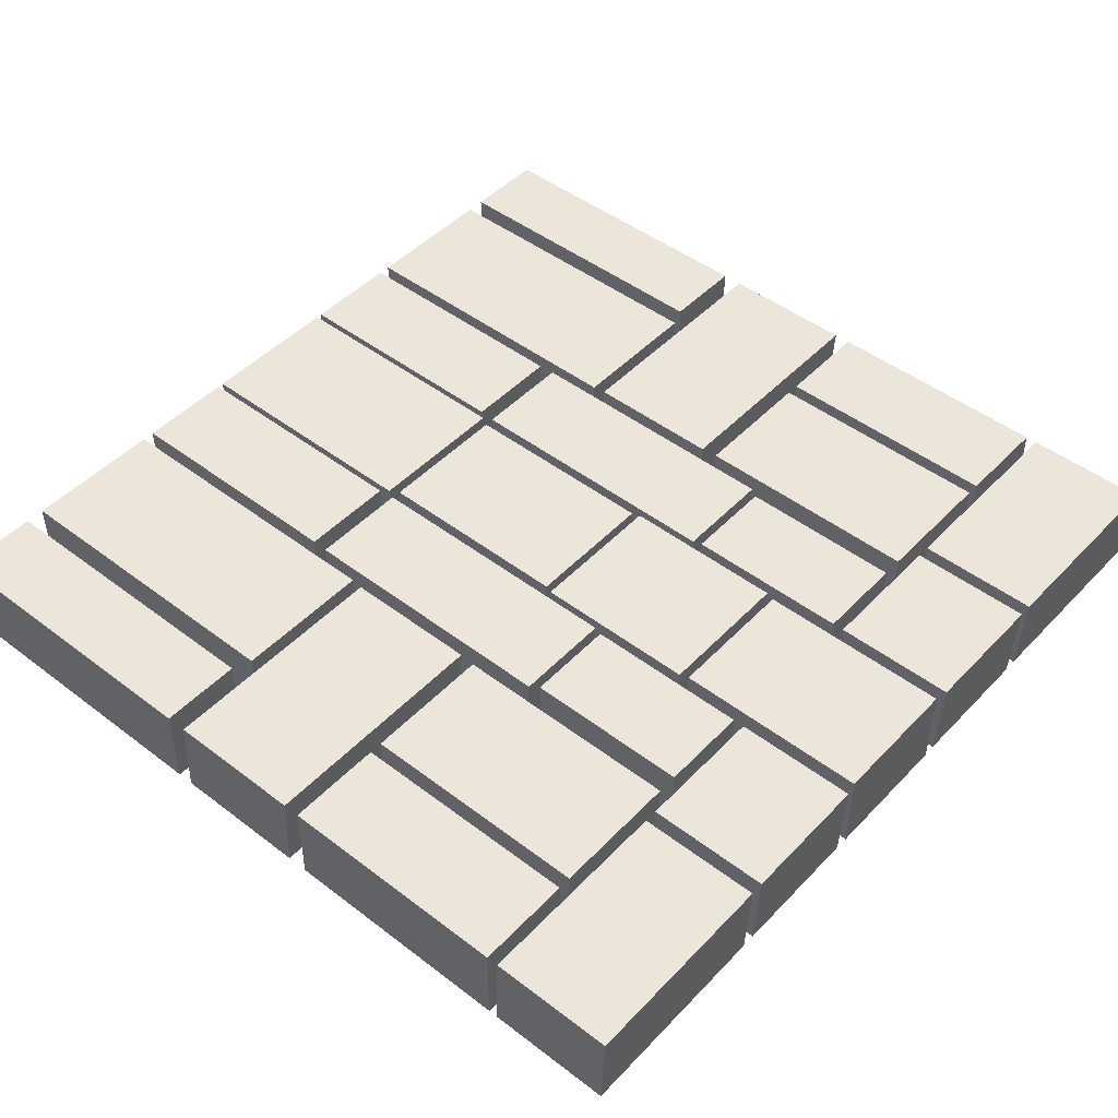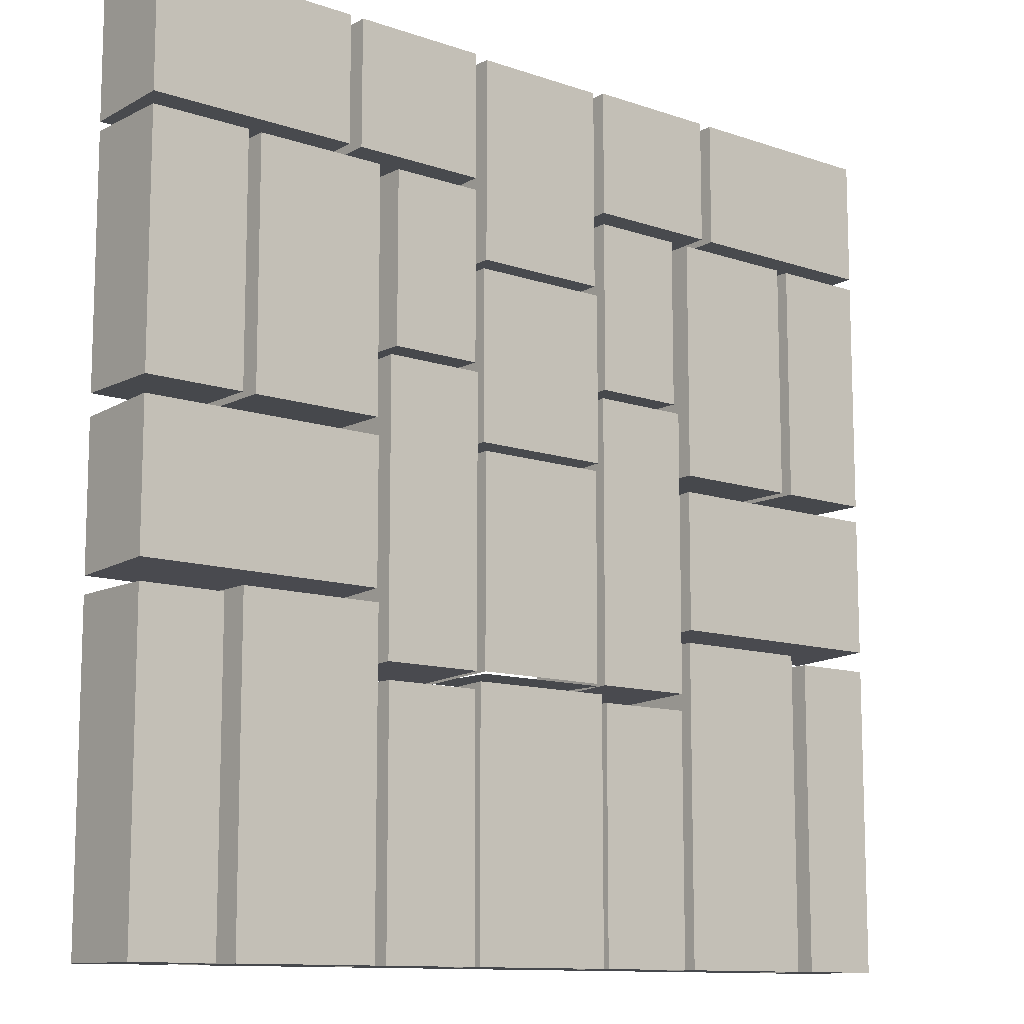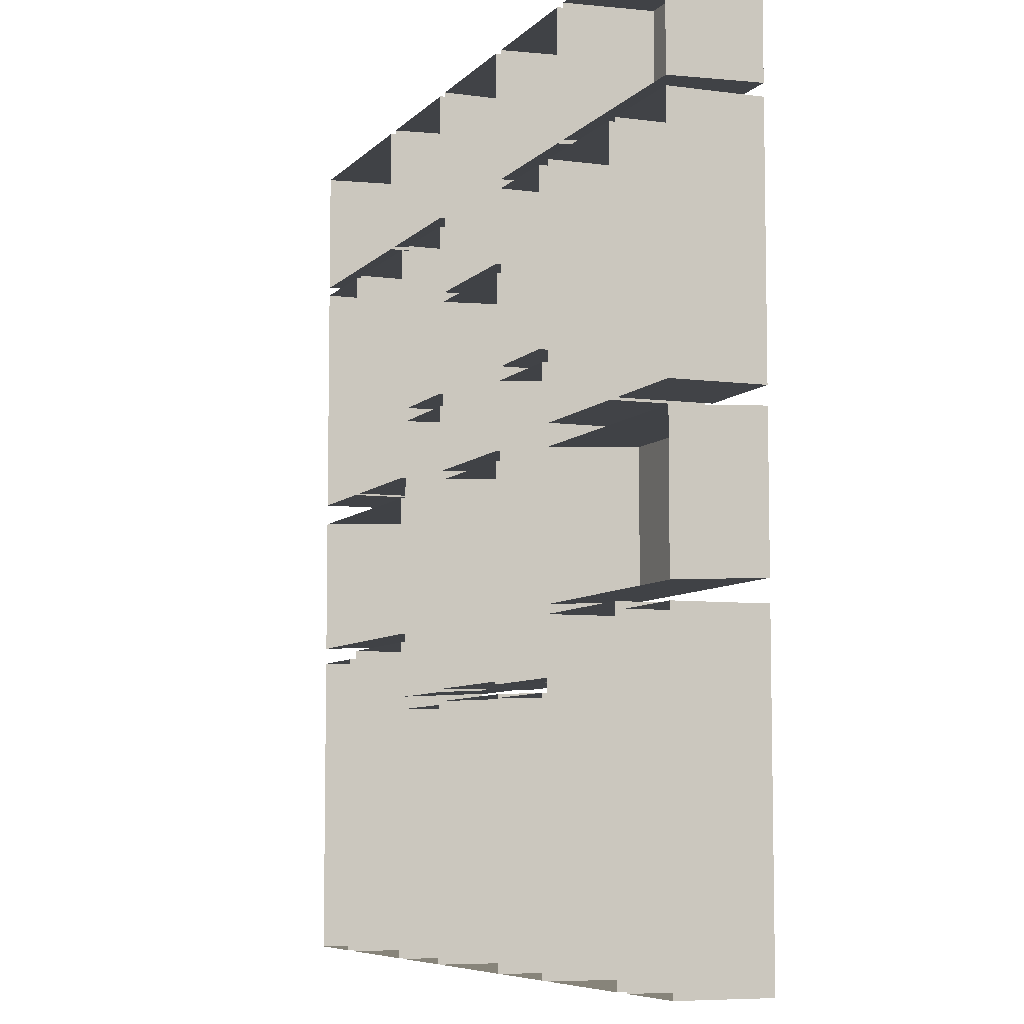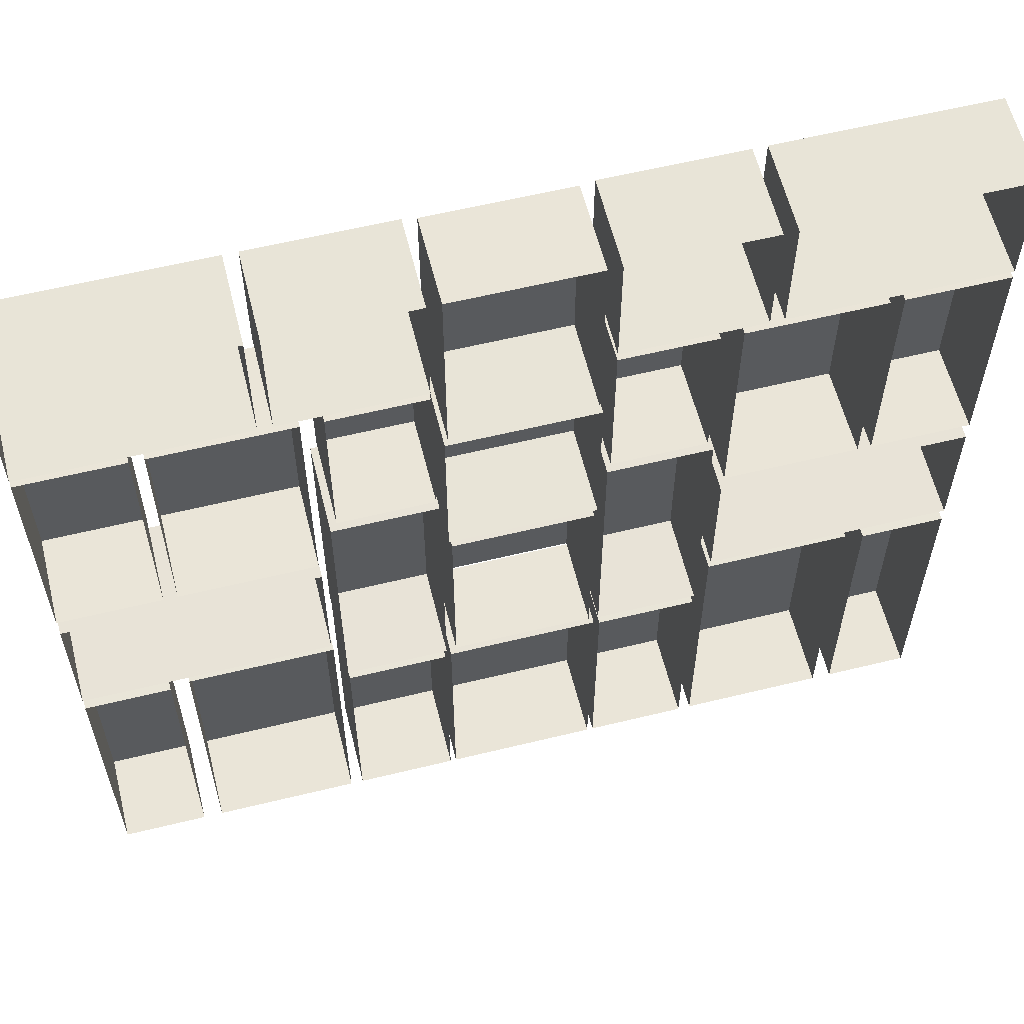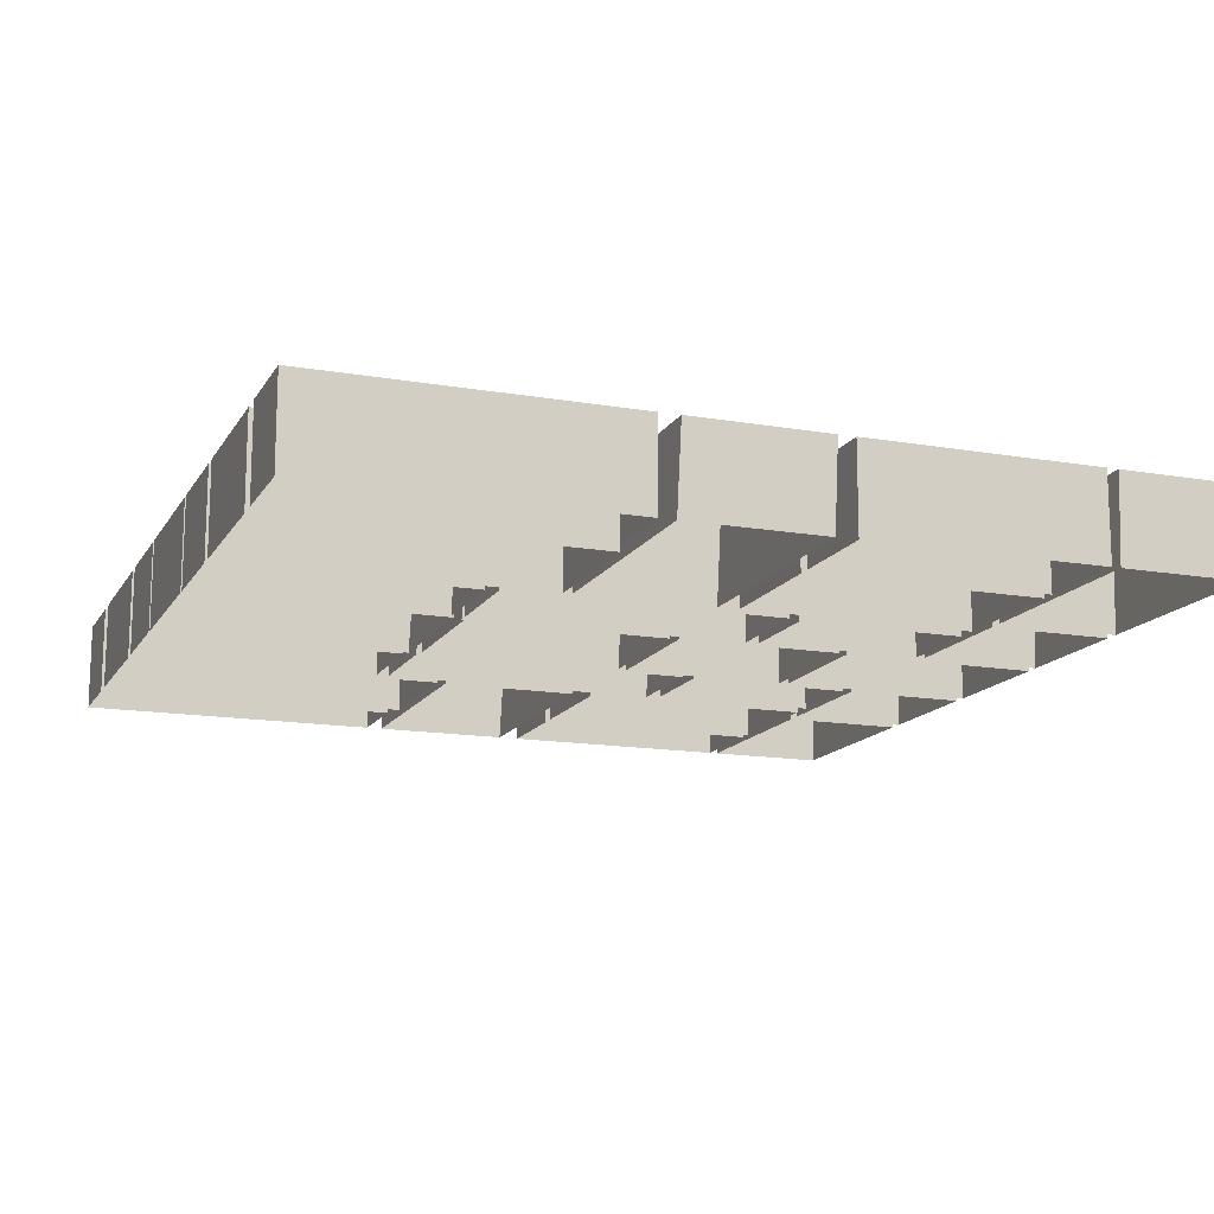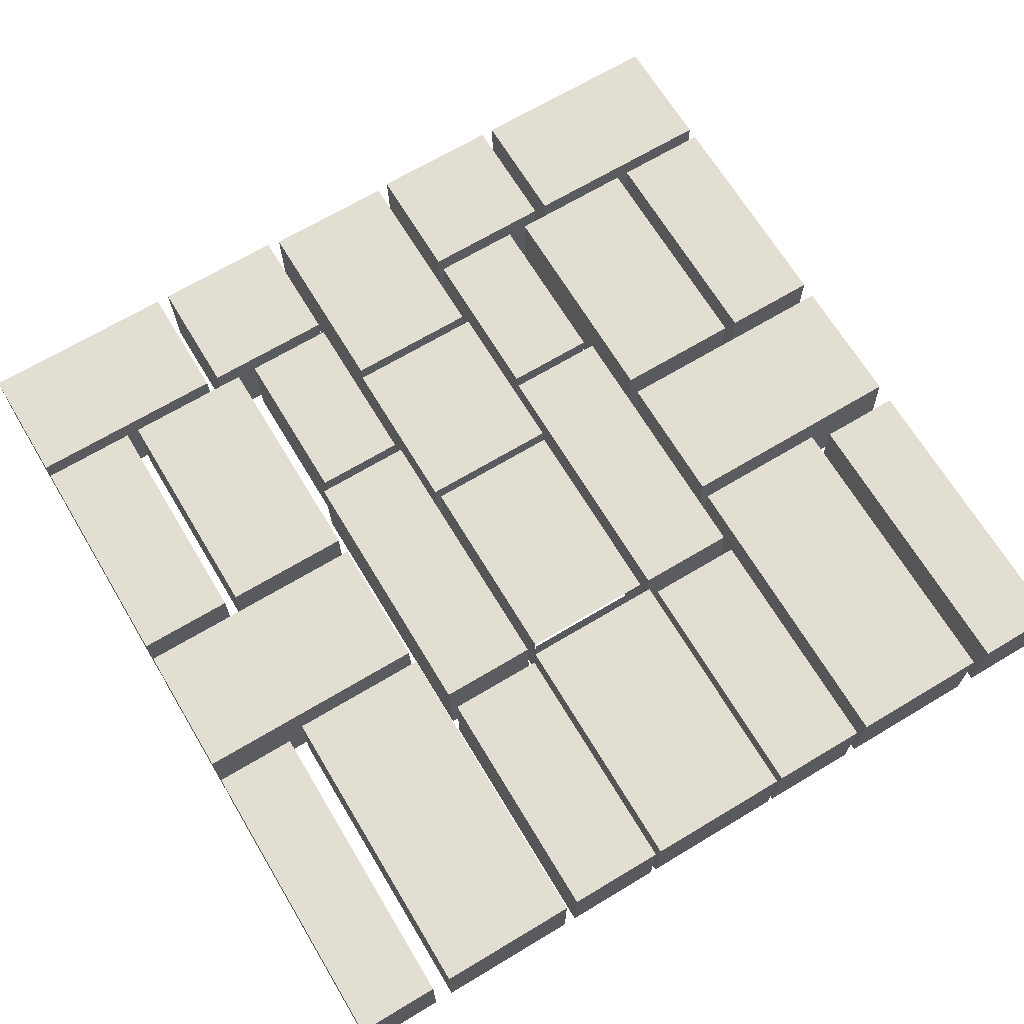
<metadata>
{"format":"obj","ext":"obj","renderer":"f3d","projection":"perspective","resolution":1024,"background":"white","views":[{"elev":47.1,"azim":-49.2,"up":"+Y"},{"elev":-11.4,"azim":140.1,"up":"+Z"},{"elev":-7.0,"azim":67.9,"up":"+Z"},{"elev":59.5,"azim":-14.1,"up":"+Z"},{"elev":-14.5,"azim":-110.6,"up":"+Y"},{"elev":67.9,"azim":149.0,"up":"+Y"}]}
</metadata>
<code>
o Path_Square_Cube.045
v 0.12 -0.00105 0.1504
v 0.12 -0.00105 0.2195
v 0.12 0.04805 0.1522
v 0.12 0.04805 0.2213
v 0.04526 -0.00105 0.2195
v 0.04526 -0.00105 0.1504
v 0.04526 0.04805 0.2213
v 0.04526 0.04805 0.1522
v 0.04521 -0.00105 0.05192
v 0.09621 -0.00105 0.05192
v 0.04521 0.04805 0.05207
v 0.09621 0.04805 0.05207
v 0.04521 -0.00105 0.1456
v 0.09621 -0.00105 0.1456
v 0.09621 0.04805 0.1457
v 0.04521 0.04805 0.1457
v 0.04365 -0.00105 -0.1112
v 0.09965 -0.00105 -0.1112
v 0.09965 -0.00105 0.04469
v 0.04365 -0.00105 0.04469
v 0.09965 0.04805 -0.1087
v 0.04365 0.04805 -0.1087
v 0.09965 0.04805 0.04722
v 0.04365 0.04805 0.04722
v 0.04121 -0.00105 -0.2559
v 0.04121 -0.00105 -0.1163
v 0.04121 0.04805 -0.2559
v 0.04121 0.04805 -0.1138
v 0.03809 -0.00105 -0.111
v 0.03809 -0.00105 0.003693
v 0.03809 0.04805 -0.1084
v 0.03809 0.04805 0.006227
v 0.03966 -0.00105 0.00879
v 0.03966 -0.00105 0.1021
v 0.03966 0.04805 0.01061
v 0.03966 0.04805 0.1039
v 0.03799 -0.00105 0.1071
v 0.03799 -0.00105 0.2197
v 0.03799 0.04805 0.1089
v 0.03799 0.04805 0.2197
v 0.04454 -0.00105 -0.1182
v 0.09914 -0.00105 -0.1182
v 0.04454 0.04805 -0.118
v 0.09914 0.04805 -0.118
v 0.04454 -0.00105 -0.2559
v 0.09914 -0.00105 -0.2559
v 0.09914 0.04805 -0.2559
v 0.04454 0.04805 -0.2559
v 0.1079 -0.00105 0.01323
v 0.1079 0.04805 0.01338
v 0.1079 -0.00105 0.1456
v 0.1079 0.04805 0.1457
v 0.1808 -0.00105 0.01323
v 0.1808 0.04805 0.01338
v 0.1808 -0.00105 0.1456
v 0.1808 0.04805 0.1457
v 0.107 -0.00105 -0.07562
v 0.107 -0.00105 0.001506
v 0.107 0.04805 -0.07308
v 0.107 0.04805 0.00404
v 0.2428 -0.00105 -0.07562
v 0.2428 -0.00105 0.001506
v 0.2428 0.04805 -0.07308
v 0.2428 0.04805 0.00404
v 0.1061 -0.00105 -0.0804
v 0.1061 0.04805 -0.08019
v 0.1061 -0.00105 -0.2559
v 0.1061 0.04805 -0.2559
v 0.1855 -0.00105 -0.0804
v 0.1855 0.04805 -0.08019
v 0.1855 -0.00105 -0.2559
v 0.1855 0.04805 -0.2559
v 0.1962 -0.00105 -0.08472
v 0.1962 0.04805 -0.08451
v 0.1962 -0.00105 -0.2559
v 0.1962 0.04805 -0.2559
v 0.2428 -0.00105 -0.08472
v 0.2428 0.04805 -0.08451
v 0.2428 -0.00105 -0.2559
v 0.2428 0.04805 -0.2559
v 0.2428 -0.00105 0.1504
v 0.2428 -0.00105 0.2195
v 0.2428 0.04805 0.1522
v 0.2428 0.04805 0.2213
v 0.1275 -0.00105 0.2195
v 0.1275 -0.00105 0.1504
v 0.1275 0.04805 0.2213
v 0.1275 0.04805 0.1522
v 0.1882 -0.00105 0.01323
v 0.1882 0.04805 0.01338
v 0.1882 -0.00105 0.1456
v 0.1882 0.04805 0.1457
v 0.2428 -0.00105 0.01323
v 0.2428 0.04805 0.01338
v 0.2428 -0.00105 0.1456
v 0.2428 0.04805 0.1457
v 0.03809 -0.00105 -0.1097
v 0.03809 0.04805 -0.1097
v -0.12 -0.00105 0.1504
v -0.12 -0.00105 0.2195
v -0.12 0.04805 0.1522
v -0.12 0.04805 0.2213
v -0.04526 -0.00105 0.2195
v -0.04526 -0.00105 0.1504
v -0.04526 0.04805 0.2213
v -0.04526 0.04805 0.1522
v -0.04521 -0.00105 0.05192
v -0.09621 -0.00105 0.05192
v -0.04521 0.04805 0.05207
v -0.09621 0.04805 0.05207
v -0.04521 -0.00105 0.1456
v -0.09621 -0.00105 0.1456
v -0.09621 0.04805 0.1457
v -0.04521 0.04805 0.1457
v -0.04365 -0.00105 -0.1112
v -0.09965 -0.00105 -0.1112
v -0.09965 -0.00105 0.04469
v -0.04365 -0.00105 0.04469
v -0.09965 0.04805 -0.1087
v -0.04365 0.04805 -0.1087
v -0.09965 0.04805 0.04722
v -0.04365 0.04805 0.04722
v -0.04121 -0.00105 -0.2559
v -0.04121 -0.00105 -0.1163
v -0.04121 0.04805 -0.2559
v -0.04121 0.04805 -0.1138
v -0.03809 -0.00105 -0.111
v -0.03809 -0.00105 0.003693
v -0.03809 0.04805 -0.1084
v -0.03809 0.04805 0.006227
v -0.03966 -0.00105 0.00879
v -0.03966 -0.00105 0.1021
v -0.03966 0.04805 0.01061
v -0.03966 0.04805 0.1039
v -0.03799 -0.00105 0.1071
v -0.03799 -0.00105 0.2197
v -0.03799 0.04805 0.1089
v -0.03799 0.04805 0.2197
v -0.04454 -0.00105 -0.1182
v -0.09914 -0.00105 -0.1182
v -0.04454 0.04805 -0.118
v -0.09914 0.04805 -0.118
v -0.04454 -0.00105 -0.2559
v -0.09914 -0.00105 -0.2559
v -0.09914 0.04805 -0.2559
v -0.04454 0.04805 -0.2559
v -0.1079 -0.00105 0.01323
v -0.1079 0.04805 0.01338
v -0.1079 -0.00105 0.1456
v -0.1079 0.04805 0.1457
v -0.1808 -0.00105 0.01323
v -0.1808 0.04805 0.01338
v -0.1808 -0.00105 0.1456
v -0.1808 0.04805 0.1457
v -0.107 -0.00105 -0.07562
v -0.107 -0.00105 0.001506
v -0.107 0.04805 -0.07308
v -0.107 0.04805 0.00404
v -0.2428 -0.00105 -0.07562
v -0.2428 -0.00105 0.001506
v -0.2428 0.04805 -0.07308
v -0.2428 0.04805 0.00404
v -0.1061 -0.00105 -0.0804
v -0.1061 0.04805 -0.08019
v -0.1061 -0.00105 -0.2559
v -0.1061 0.04805 -0.2559
v -0.1855 -0.00105 -0.0804
v -0.1855 0.04805 -0.08019
v -0.1855 -0.00105 -0.2559
v -0.1855 0.04805 -0.2559
v -0.1962 -0.00105 -0.08472
v -0.1962 0.04805 -0.08451
v -0.1962 -0.00105 -0.2559
v -0.1962 0.04805 -0.2559
v -0.2428 -0.00105 -0.08472
v -0.2428 0.04805 -0.08451
v -0.2428 -0.00105 -0.2559
v -0.2428 0.04805 -0.2559
v -0.2428 -0.00105 0.1504
v -0.2428 -0.00105 0.2195
v -0.2428 0.04805 0.1522
v -0.2428 0.04805 0.2213
v -0.1275 -0.00105 0.2195
v -0.1275 -0.00105 0.1504
v -0.1275 0.04805 0.2213
v -0.1275 0.04805 0.1522
v -0.1882 -0.00105 0.01323
v -0.1882 0.04805 0.01338
v -0.1882 -0.00105 0.1456
v -0.1882 0.04805 0.1457
v -0.2428 -0.00105 0.01323
v -0.2428 0.04805 0.01338
v -0.2428 -0.00105 0.1456
v -0.2428 0.04805 0.1457
v -0.03809 -0.00105 -0.1097
v -0.03809 0.04805 -0.1097
f 125 28 27
f 24 21 22
f 20 22 17
f 20 23 24
f 19 21 23
f 17 21 18
f 126 26 28
f 125 25 123
f 26 27 28
f 50 51 52
f 54 55 53
f 52 55 56
f 52 54 50
f 50 53 49
f 124 125 123
f 163 166 164
f 170 167 168
f 166 168 164
f 164 167 163
f 169 166 165
f 188 189 187
f 192 193 194
f 190 193 189
f 188 194 190
f 191 188 187
f 125 126 28
f 24 23 21
f 20 24 22
f 20 19 23
f 19 18 21
f 17 22 21
f 126 124 26
f 125 27 25
f 26 25 27
f 50 49 51
f 54 56 55
f 52 51 55
f 52 56 54
f 50 54 53
f 124 126 125
f 163 165 166
f 170 169 167
f 166 170 168
f 164 168 167
f 169 170 166
f 188 190 189
f 192 191 193
f 190 194 193
f 188 192 194
f 191 192 188
f 3 2 1
f 5 8 6
f 3 7 4
f 2 7 5
f 1 8 3
f 11 10 9
f 14 16 13
f 16 12 11
f 13 11 9
f 12 14 10
f 32 129 130
f 31 30 29
f 30 130 128
f 36 133 134
f 35 34 33
f 34 134 132
f 35 131 133
f 40 137 138
f 39 38 37
f 38 138 136
f 39 135 137
f 42 43 41
f 48 46 45
f 44 48 43
f 41 48 45
f 42 47 44
f 98 195 196
f 58 59 57
f 62 63 64
f 59 61 57
f 59 64 63
f 58 64 60
f 68 65 66
f 69 72 70
f 68 70 72
f 66 69 70
f 68 71 67
f 76 73 74
f 77 80 78
f 74 77 78
f 76 79 75
f 74 80 76
f 83 82 81
f 85 88 86
f 84 88 87
f 84 85 82
f 81 88 83
f 90 91 92
f 94 95 93
f 92 95 96
f 90 96 94
f 90 93 89
f 100 101 99
f 106 103 104
f 105 101 102
f 100 105 102
f 106 99 101
f 108 109 107
f 114 112 111
f 110 114 109
f 109 111 107
f 110 112 113
f 119 122 120
f 120 118 115
f 118 121 117
f 117 119 116
f 119 115 116
f 128 129 127
f 132 133 131
f 136 137 135
f 141 140 139
f 144 146 143
f 146 142 141
f 139 146 141
f 145 140 142
f 148 149 147
f 152 153 154
f 150 153 149
f 148 154 150
f 151 148 147
f 156 157 158
f 160 161 159
f 155 161 157
f 161 158 157
f 162 156 158
f 171 174 172
f 178 175 176
f 172 175 171
f 177 174 173
f 178 172 174
f 180 181 179
f 186 183 184
f 182 186 181
f 183 182 180
f 186 179 181
f 3 4 2
f 5 7 8
f 3 8 7
f 2 4 7
f 1 6 8
f 11 12 10
f 14 15 16
f 16 15 12
f 13 16 11
f 12 15 14
f 32 31 129
f 31 32 30
f 30 32 130
f 36 35 133
f 35 36 34
f 34 36 134
f 35 33 131
f 40 39 137
f 39 40 38
f 38 40 138
f 39 37 135
f 42 44 43
f 48 47 46
f 44 47 48
f 41 43 48
f 42 46 47
f 98 97 195
f 58 60 59
f 62 61 63
f 59 63 61
f 59 60 64
f 58 62 64
f 68 67 65
f 69 71 72
f 68 66 70
f 66 65 69
f 68 72 71
f 76 75 73
f 77 79 80
f 74 73 77
f 76 80 79
f 74 78 80
f 83 84 82
f 85 87 88
f 84 83 88
f 84 87 85
f 81 86 88
f 90 89 91
f 94 96 95
f 92 91 95
f 90 92 96
f 90 94 93
f 100 102 101
f 106 105 103
f 105 106 101
f 100 103 105
f 106 104 99
f 108 110 109
f 114 113 112
f 110 113 114
f 109 114 111
f 110 108 112
f 119 121 122
f 120 122 118
f 118 122 121
f 117 121 119
f 119 120 115
f 128 130 129
f 132 134 133
f 136 138 137
f 141 142 140
f 144 145 146
f 146 145 142
f 139 143 146
f 145 144 140
f 148 150 149
f 152 151 153
f 150 154 153
f 148 152 154
f 151 152 148
f 156 155 157
f 160 162 161
f 155 159 161
f 161 162 158
f 162 160 156
f 171 173 174
f 178 177 175
f 172 176 175
f 177 178 174
f 178 176 172
f 180 182 181
f 186 185 183
f 182 185 186
f 183 185 182
f 186 184 179

</code>
